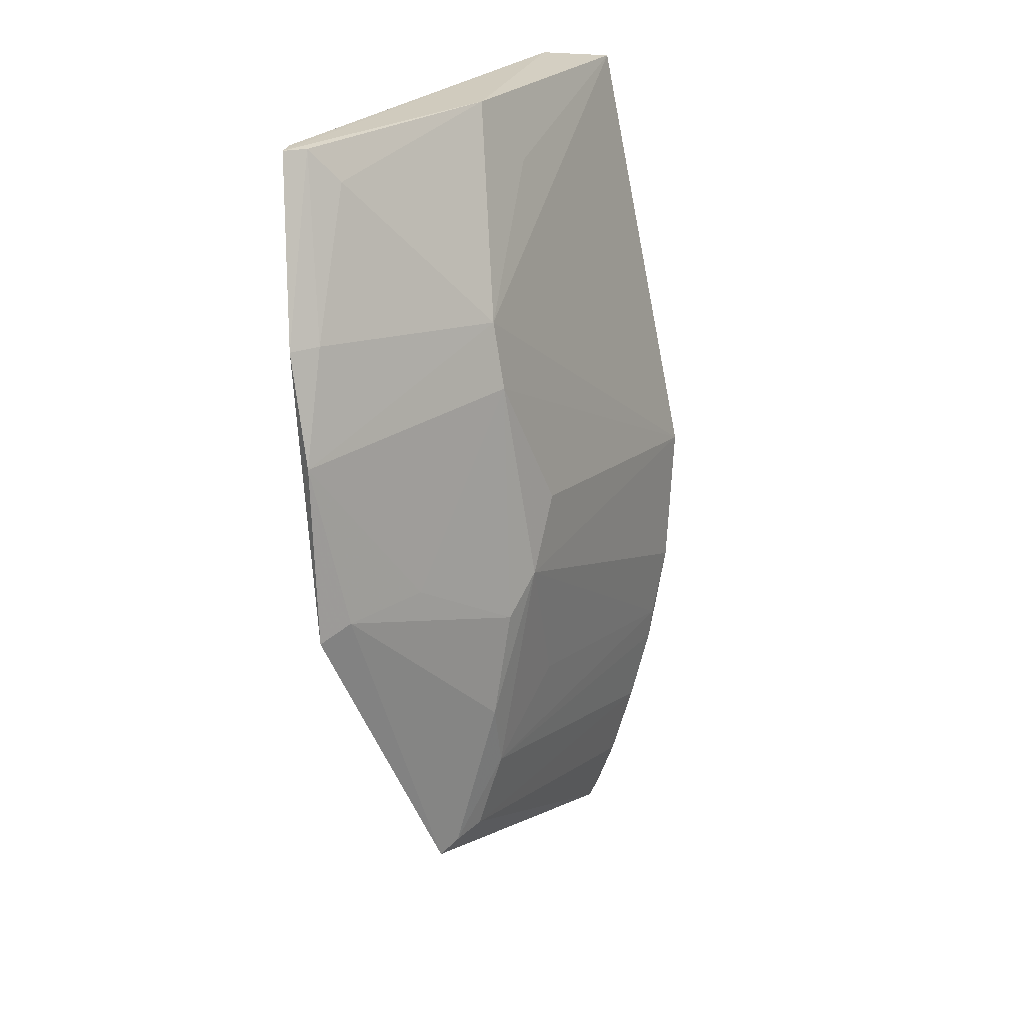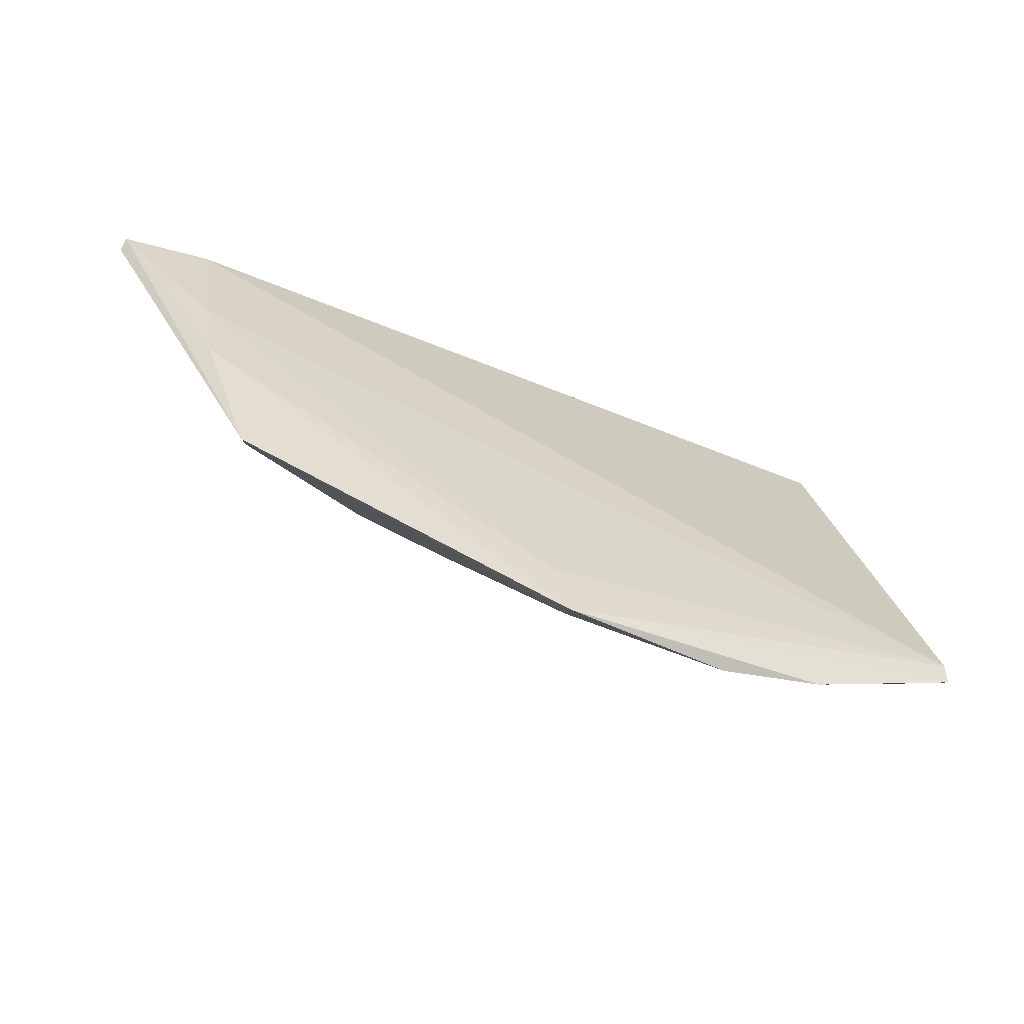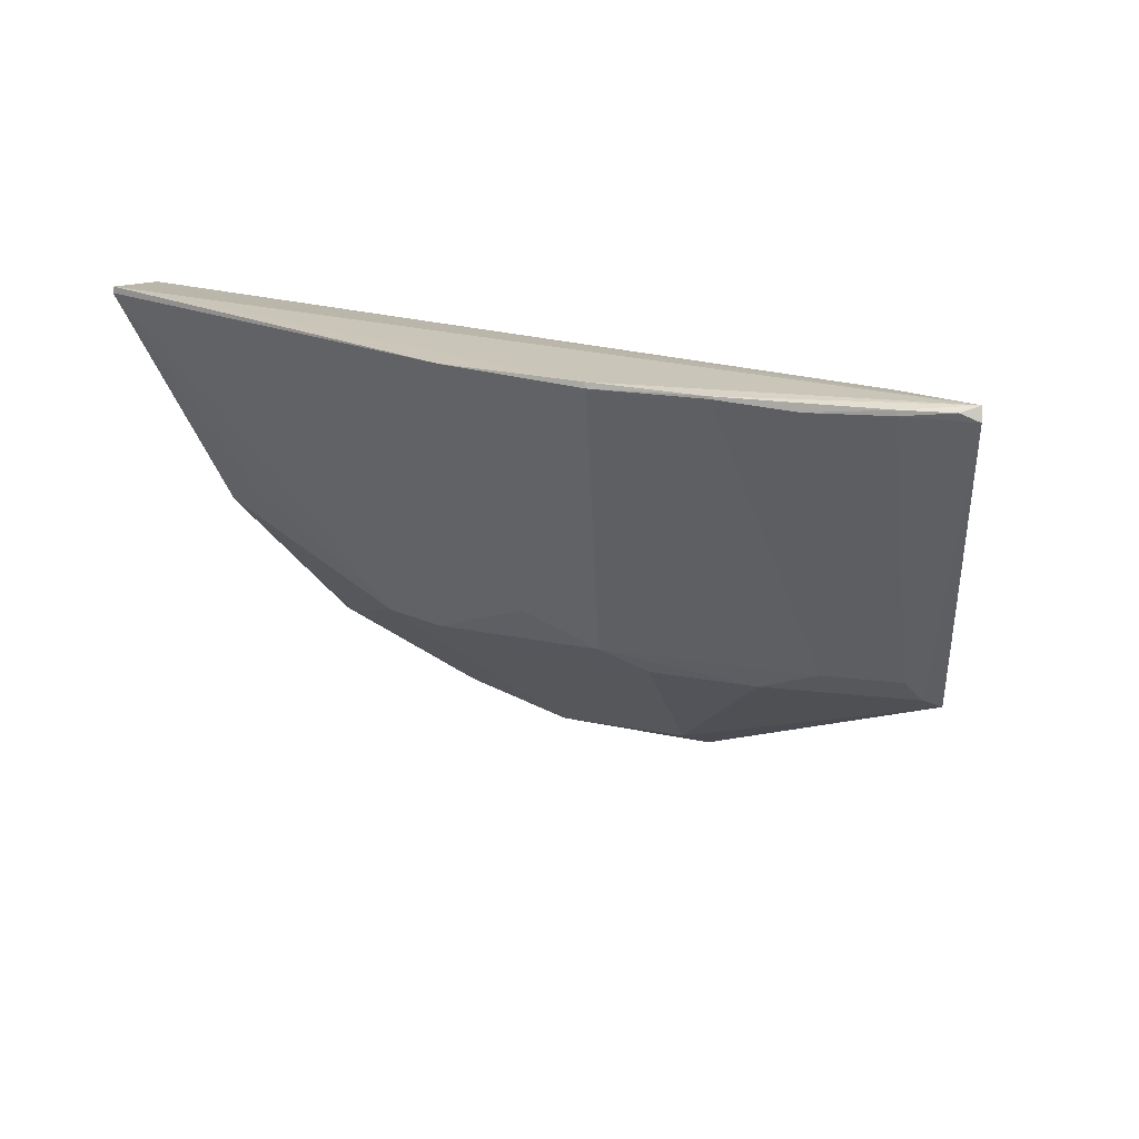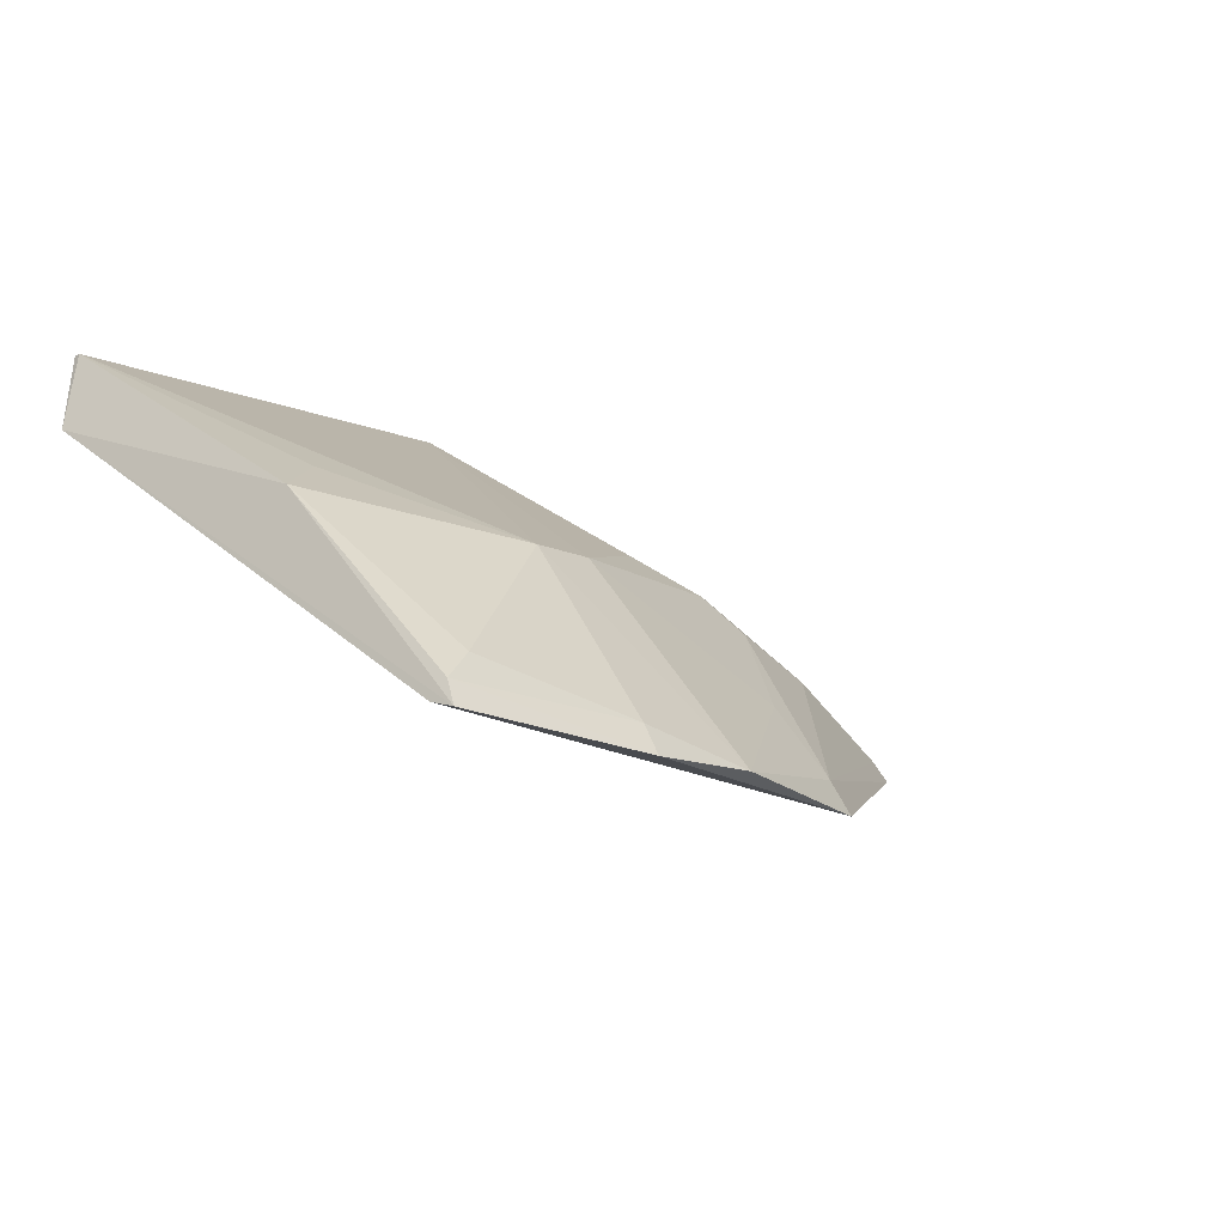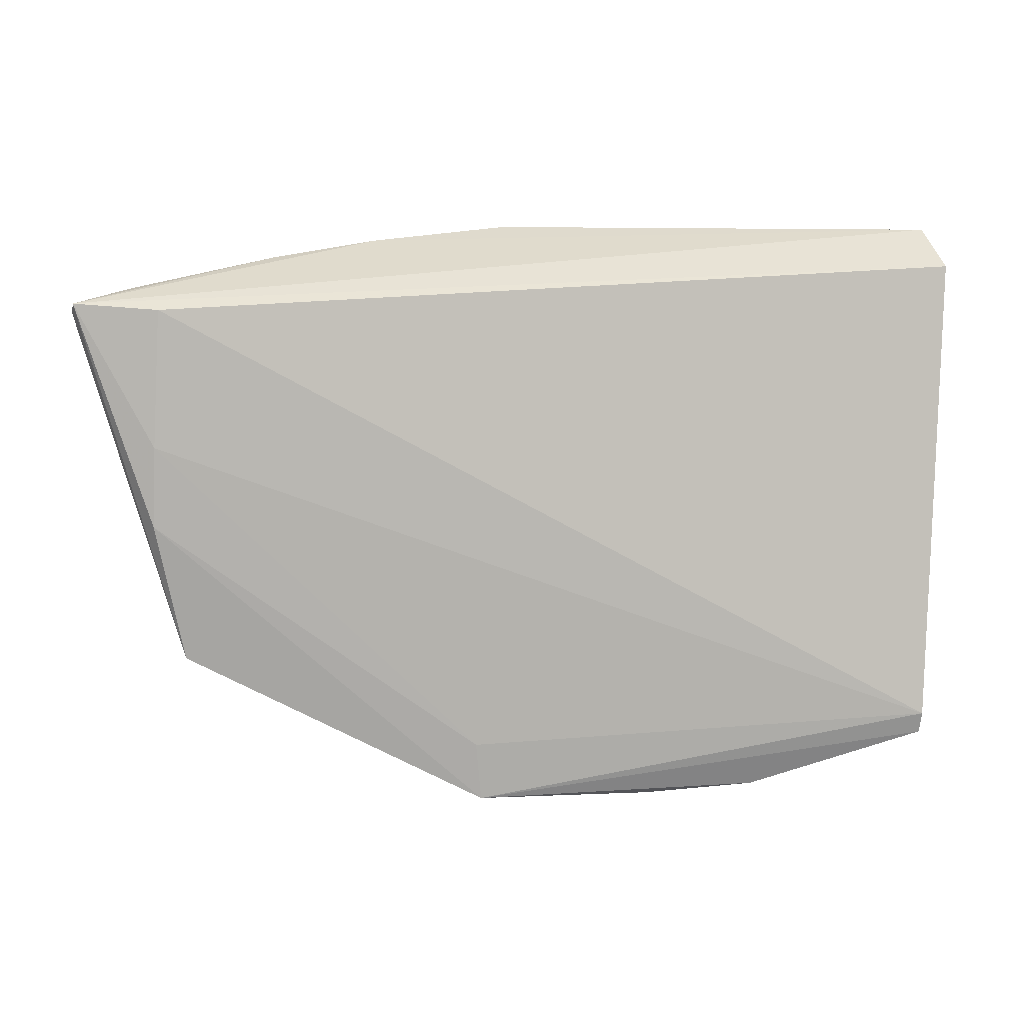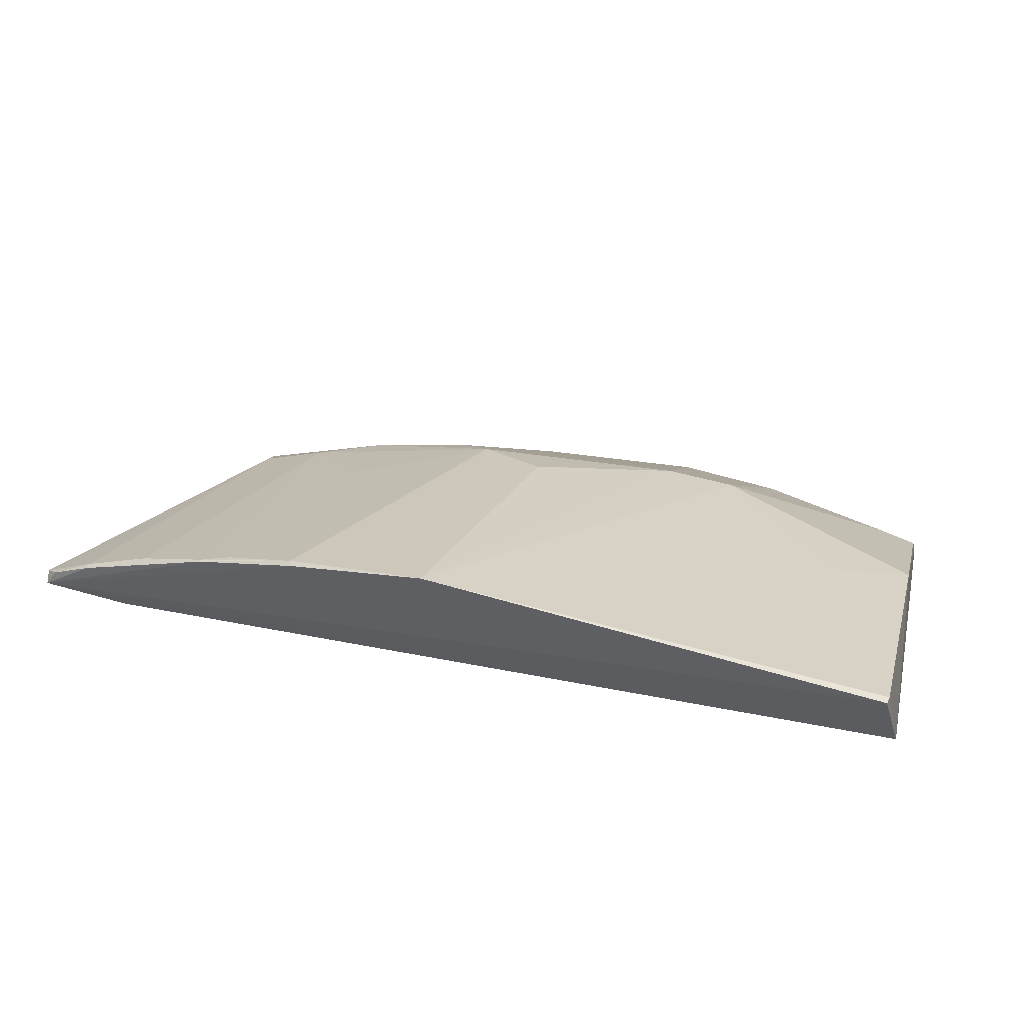
<metadata>
{"format":"obj","ext":"obj","renderer":"f3d","projection":"perspective","resolution":1024,"background":"white","views":[{"elev":-72.8,"azim":100.9,"up":"+Z"},{"elev":-34.2,"azim":-23.1,"up":"+Z"},{"elev":18.7,"azim":-138.8,"up":"+Z"},{"elev":-7.9,"azim":126.2,"up":"+Y"},{"elev":35.3,"azim":2.3,"up":"+Z"},{"elev":53.0,"azim":16.8,"up":"+Y"}]}
</metadata>
<code>
v 0.03053 0.1578 0.1318
v 0.03294 0.1485 0.1308
v 0.03145 0.1137 0.07339
v -0.03175 0.1053 0.06576
v -0.08914 0.1328 0.1307
v -0.007024 0.1347 0.08581
v 0.03052 0.1388 0.09754
v -0.07718 0.1321 0.1304
v -0.007642 0.1092 0.06416
v -0.03084 0.1581 0.1308
v -0.06288 0.1234 0.08949
v 0.03067 0.1579 0.1309
v 0.02588 0.1199 0.07619
v 0.03168 0.1143 0.07632
v -0.07811 0.1187 0.1031
v 0.007387 0.11 0.06583
v -0.03998 0.1292 0.0858
v -0.04928 0.1532 0.1307
v 0.002265 0.135 0.08604
v -0.03078 0.1581 0.1308
v 0.03098 0.1167 0.07468
v -0.07781 0.1233 0.1134
v -0.03256 0.1083 0.07336
v -0.07414 0.1122 0.08482
v -0.03035 0.1096 0.06778
v -0.03036 0.1187 0.07542
v -0.02563 0.1381 0.09335
v -0.07273 0.1435 0.1292
v -0.03509 0.1337 0.089
v 0.02103 0.1429 0.1027
v 0.006998 0.1136 0.06804
v -0.04973 0.1533 0.13
v -0.05396 0.1242 0.08588
v -0.06324 0.1482 0.1304
v -0.0896 0.1334 0.1289
v -0.05914 0.1495 0.1293
v -0.07291 0.1149 0.0862
v -0.08201 0.1387 0.1301
v -0.0533 0.1326 0.09829
v -0.0634 0.1481 0.13
v -0.07225 0.1184 0.08943
v -0.08773 0.1351 0.1301
v -0.08199 0.1387 0.1294
v -0.08755 0.1348 0.129
f 5 2 1
f 7 2 3
f 8 2 5
f 12 1 2
f 12 2 7
f 14 3 2
f 14 2 8
f 14 4 3
f 16 3 4
f 16 4 9
f 18 5 1
f 19 6 10
f 19 10 12
f 19 7 13
f 19 9 6
f 20 12 10
f 20 1 12
f 20 18 1
f 21 13 7
f 21 7 3
f 21 3 16
f 22 8 5
f 22 5 15
f 22 14 8
f 23 15 4
f 23 4 14
f 23 22 15
f 23 14 22
f 24 4 15
f 24 15 5
f 25 9 4
f 25 4 24
f 26 17 6
f 26 6 9
f 26 25 17
f 26 9 25
f 27 10 6
f 29 10 27
f 29 27 6
f 29 6 17
f 30 19 12
f 30 12 7
f 30 7 19
f 31 19 13
f 31 16 9
f 31 9 19
f 31 21 16
f 31 13 21
f 32 20 10
f 32 18 20
f 32 10 29
f 33 17 25
f 33 29 17
f 33 11 29
f 34 5 18
f 34 18 32
f 35 24 5
f 36 32 29
f 37 11 33
f 37 24 35
f 37 33 25
f 37 25 24
f 38 34 28
f 38 5 34
f 39 36 29
f 39 29 11
f 39 11 36
f 40 34 32
f 40 32 36
f 40 28 34
f 40 36 11
f 40 11 28
f 41 37 35
f 41 11 37
f 41 28 11
f 42 35 5
f 42 5 38
f 43 38 28
f 43 28 41
f 43 42 38
f 44 43 41
f 44 41 35
f 44 35 42
f 44 42 43

</code>
